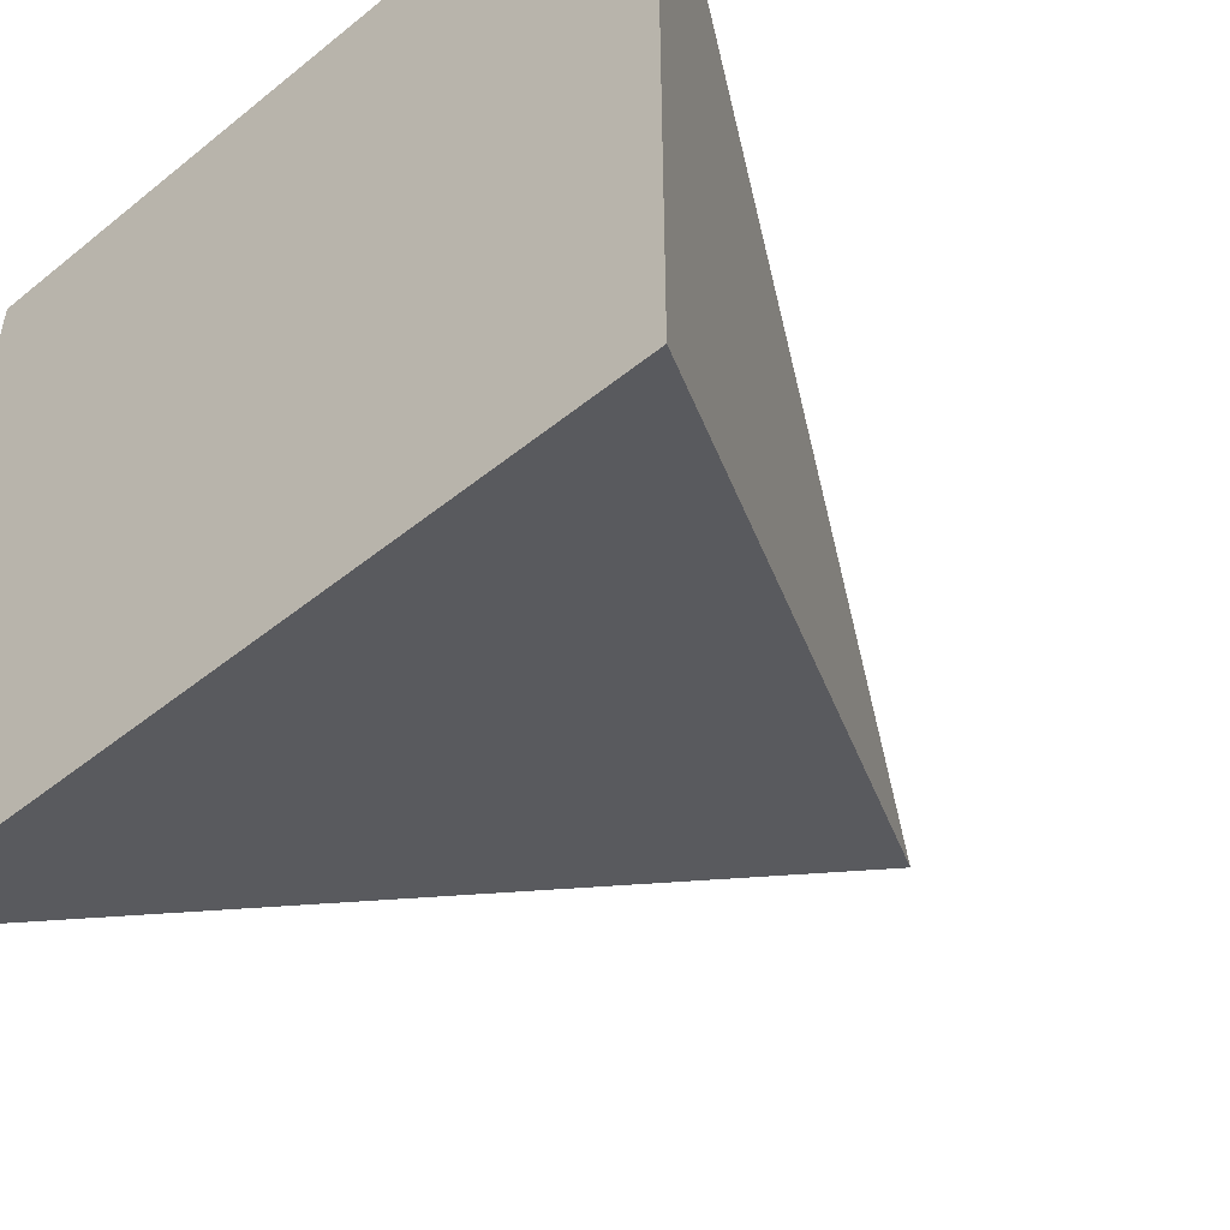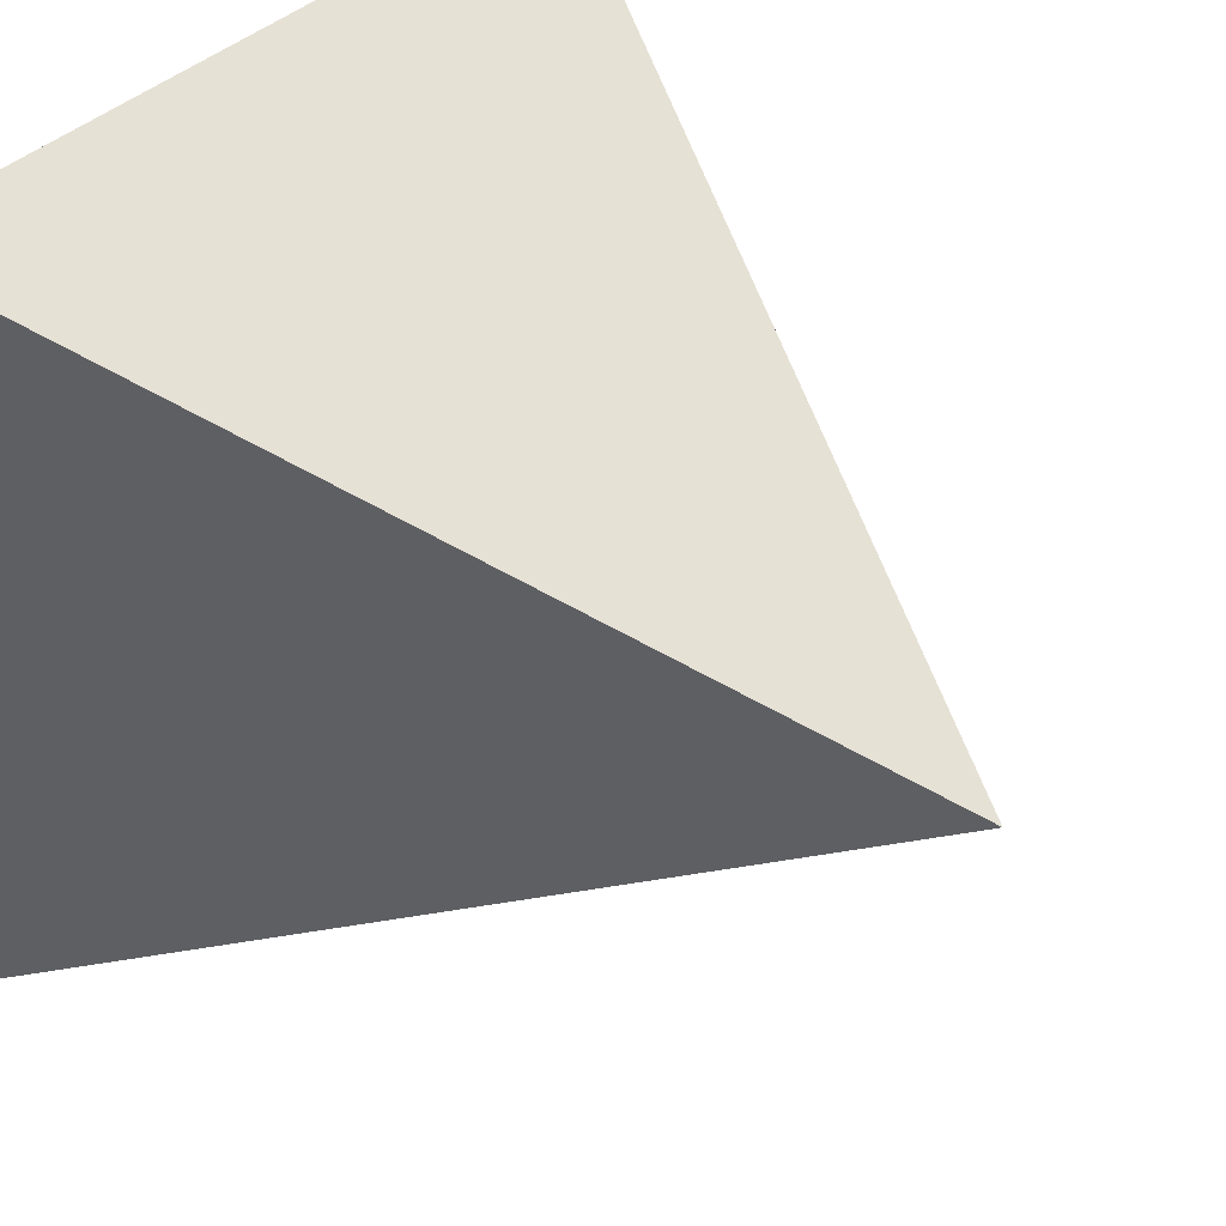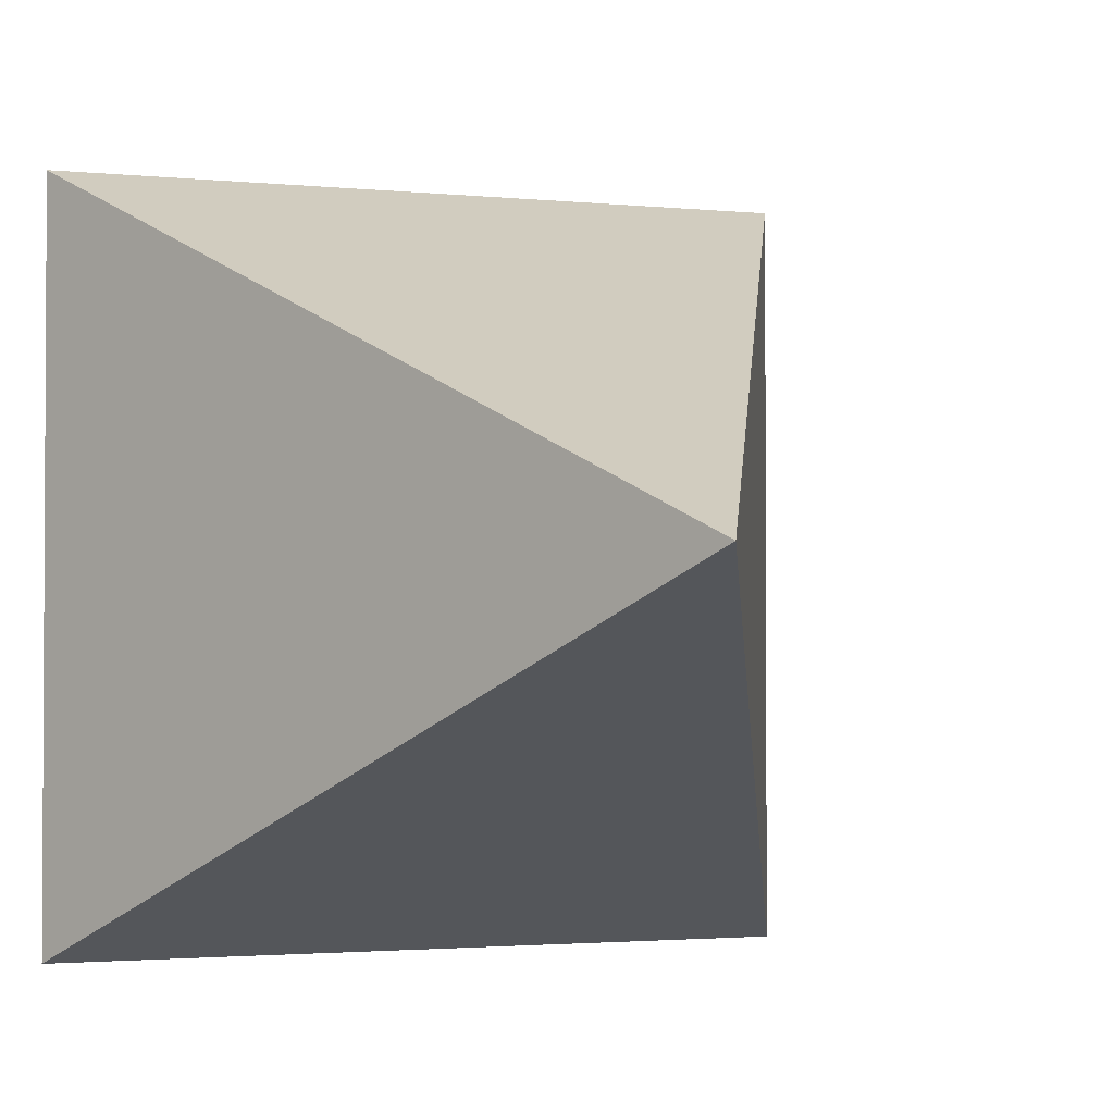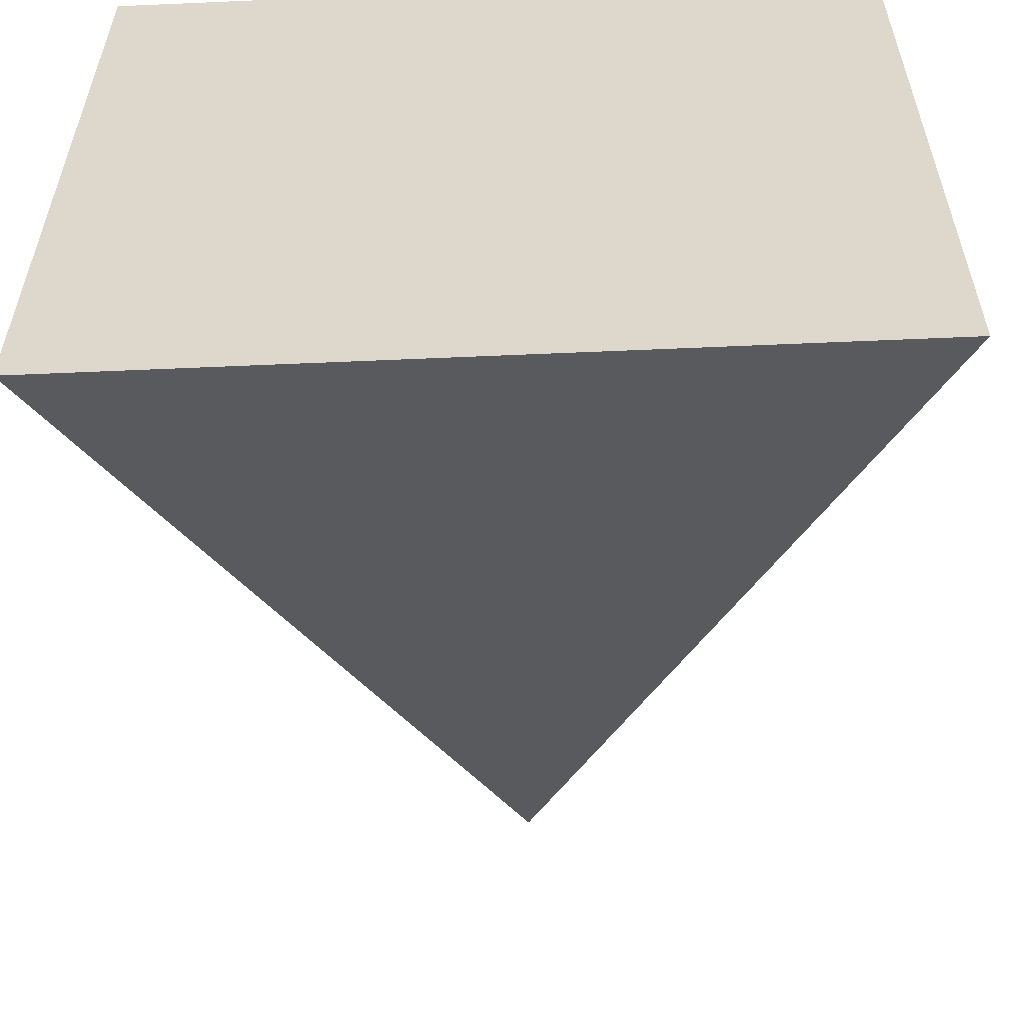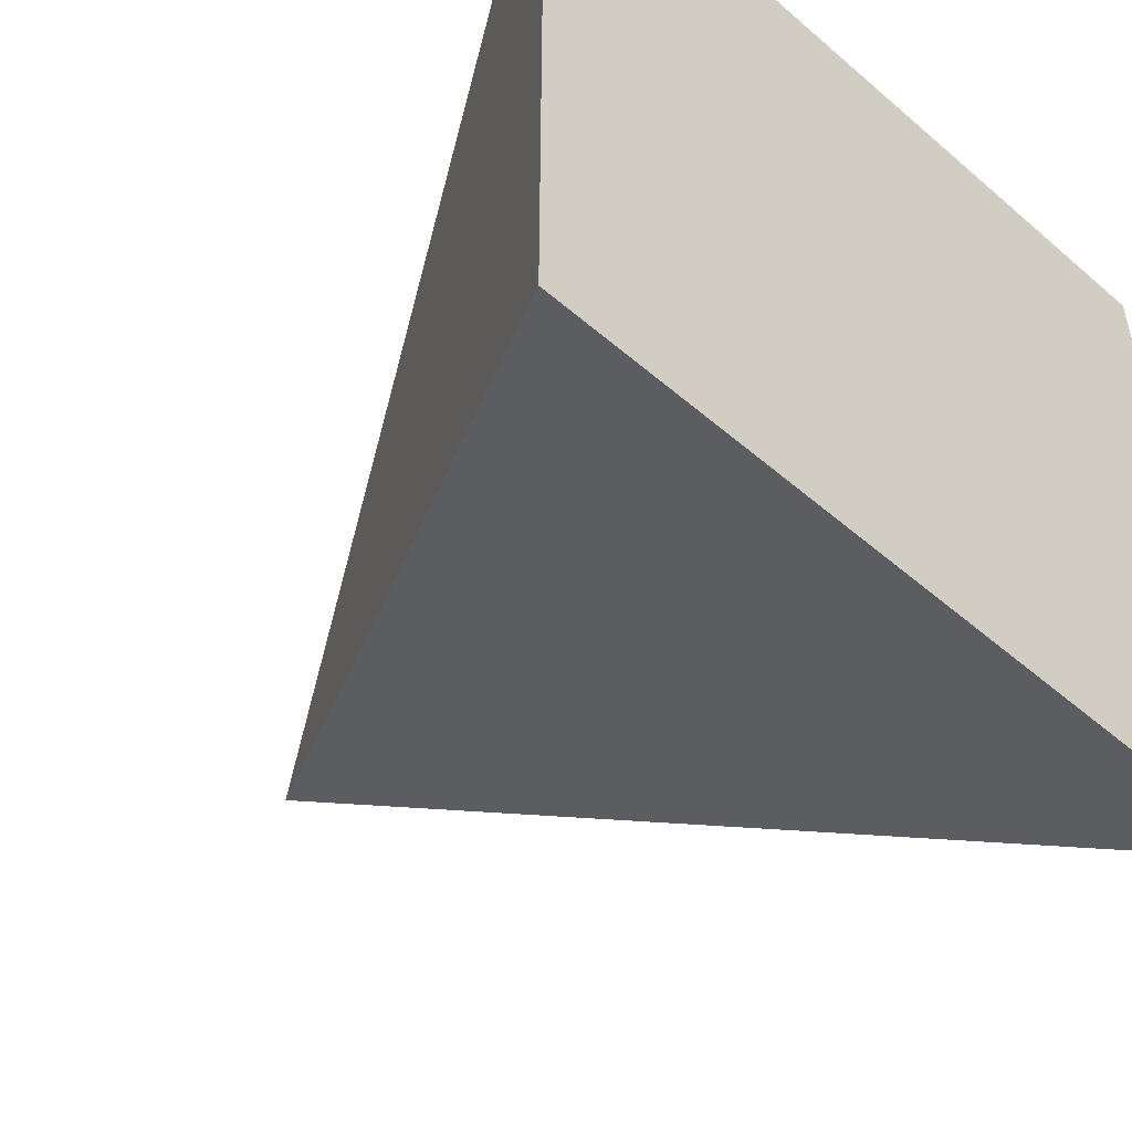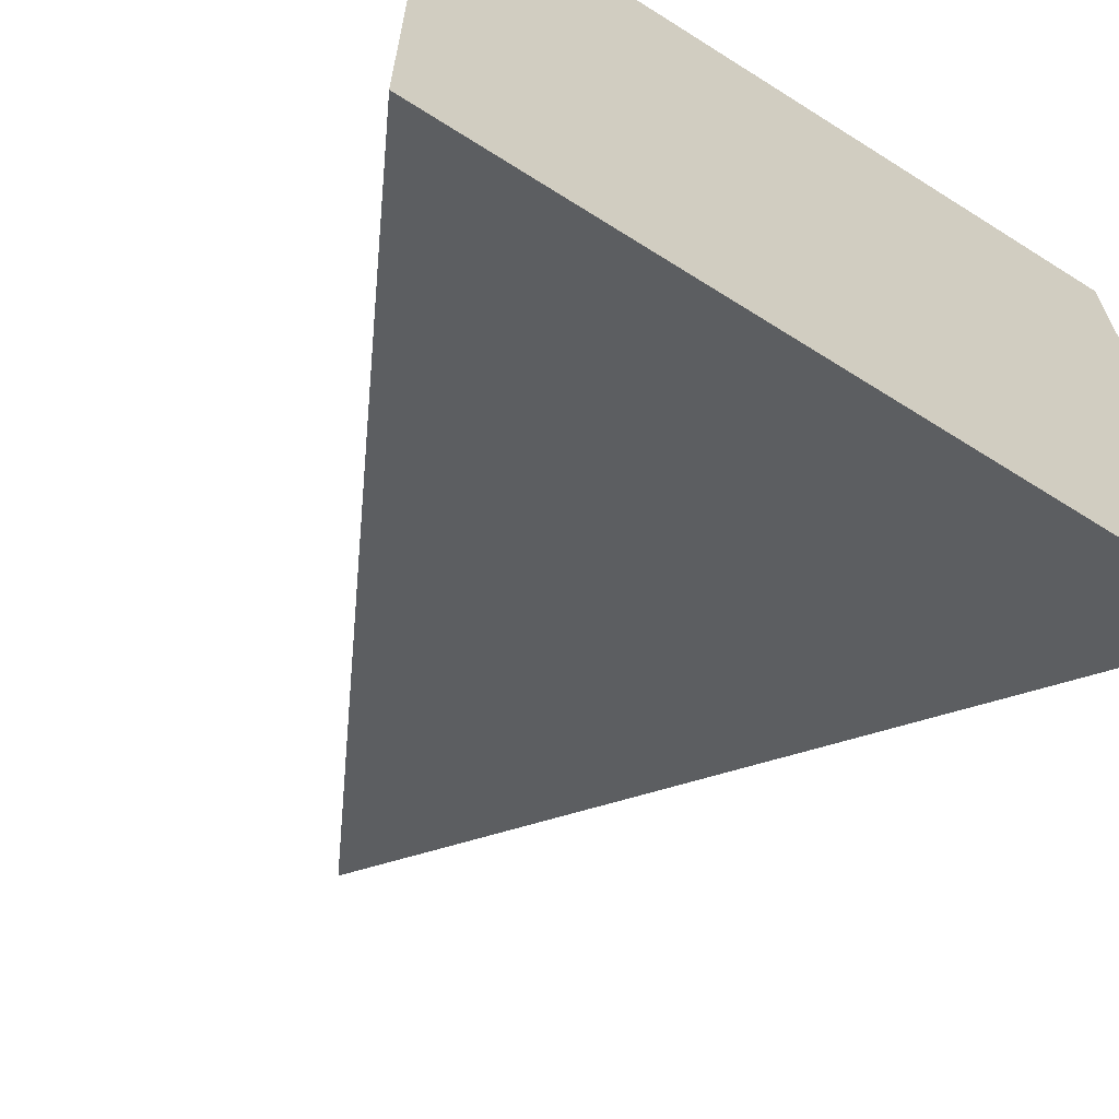
<metadata>
{"format":"obj","ext":"obj","renderer":"f3d","projection":"perspective","resolution":1024,"background":"white","views":[{"elev":-49.6,"azim":-48.3,"up":"+Z"},{"elev":40.1,"azim":40.5,"up":"+Z"},{"elev":-2.0,"azim":69.1,"up":"+Z"},{"elev":-57.8,"azim":-87.4,"up":"+Z"},{"elev":-51.4,"azim":-133.1,"up":"+Y"},{"elev":-65.6,"azim":-122.5,"up":"+Z"}]}
</metadata>
<code>
v -1 -1 1
v -1 1 1
v -1 -1 -1
v -1 1 -1
v 1 0 0
f 1 2 4
f 1 4 3
f 3 4 5
f 5 2 1
f 3 5 1
f 5 4 2

</code>
